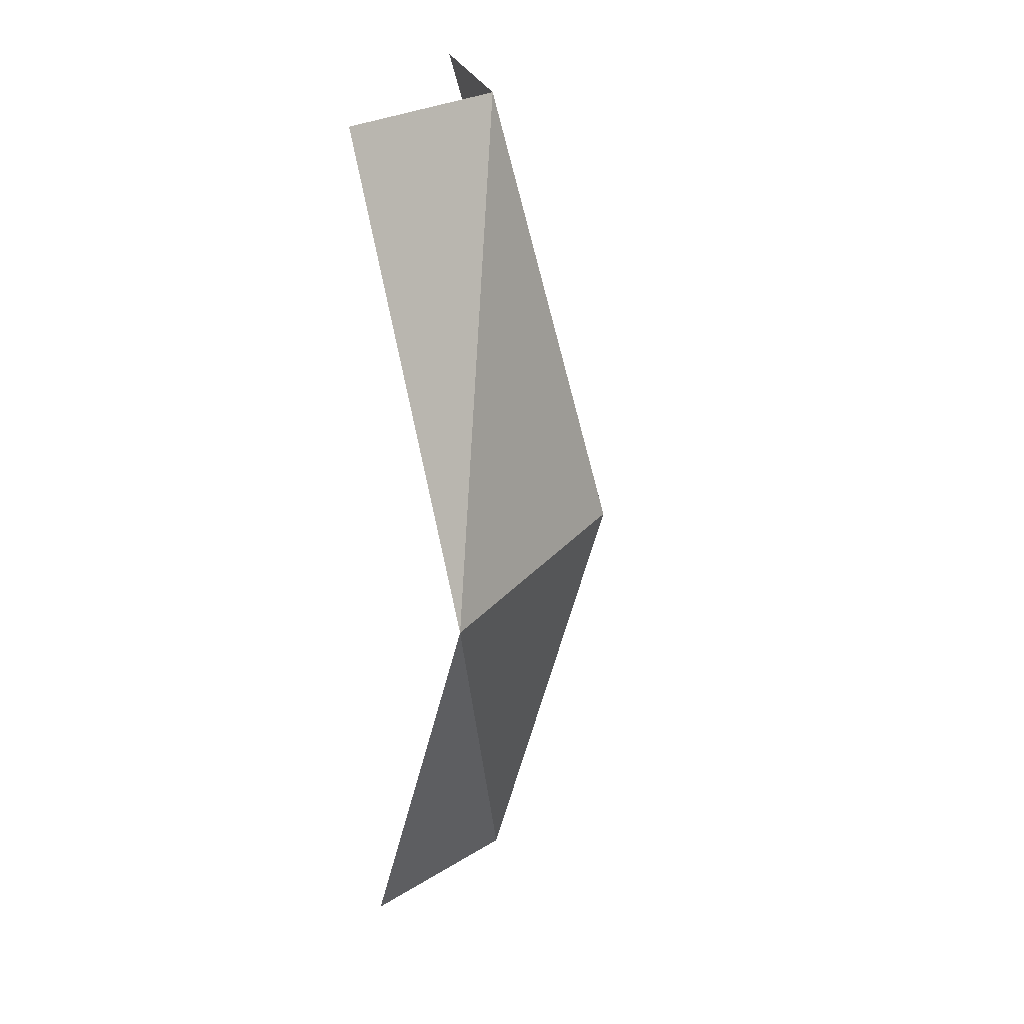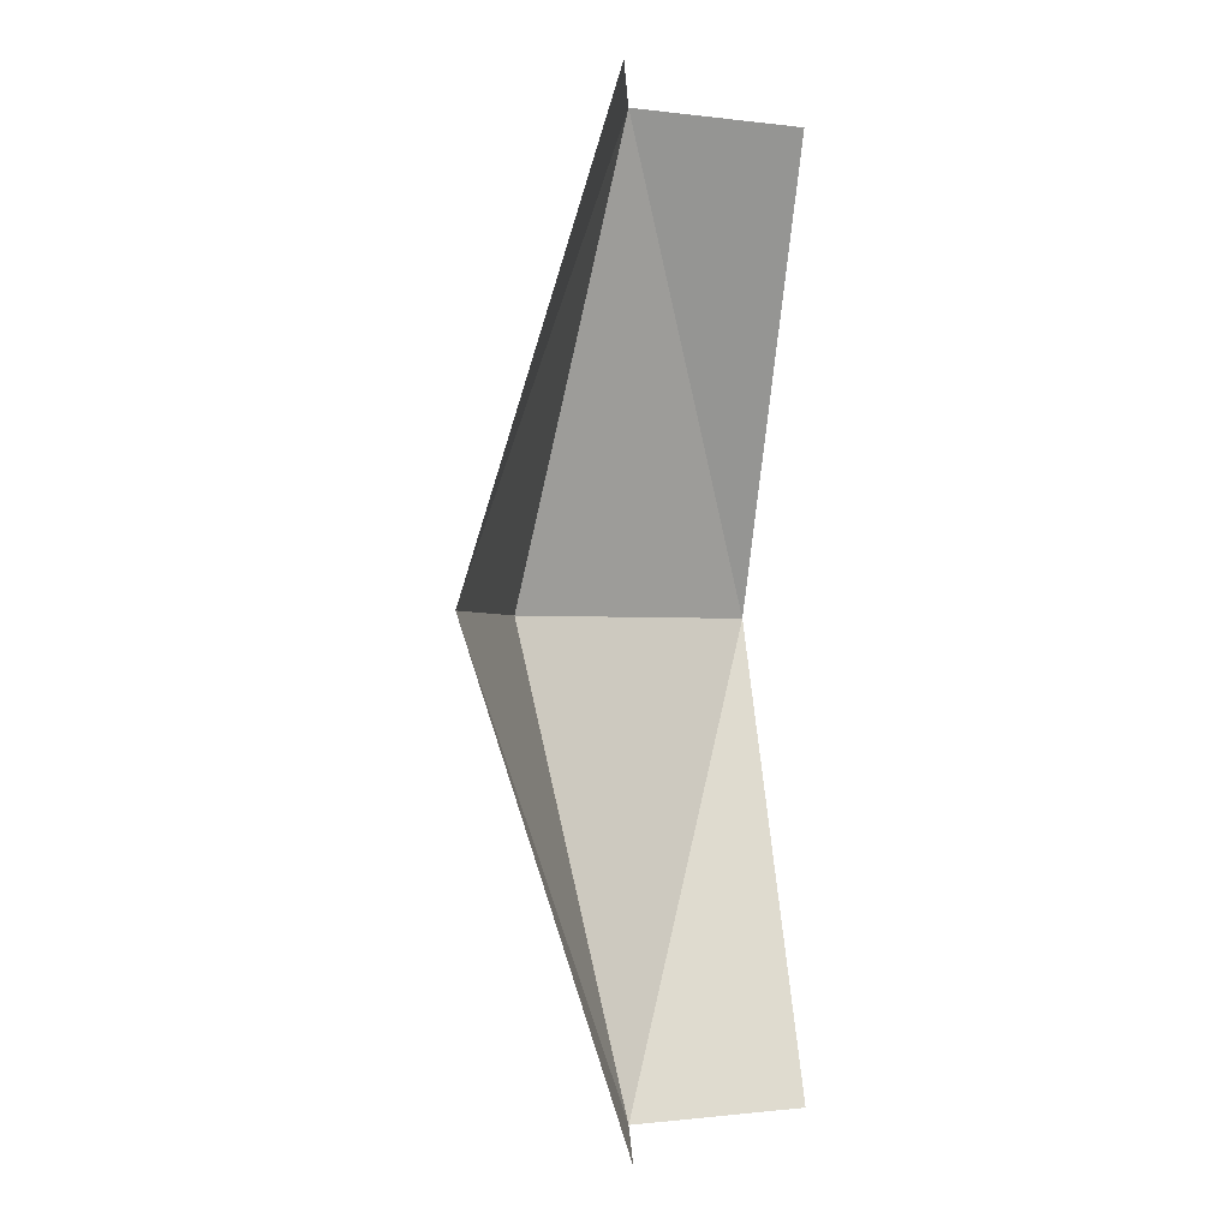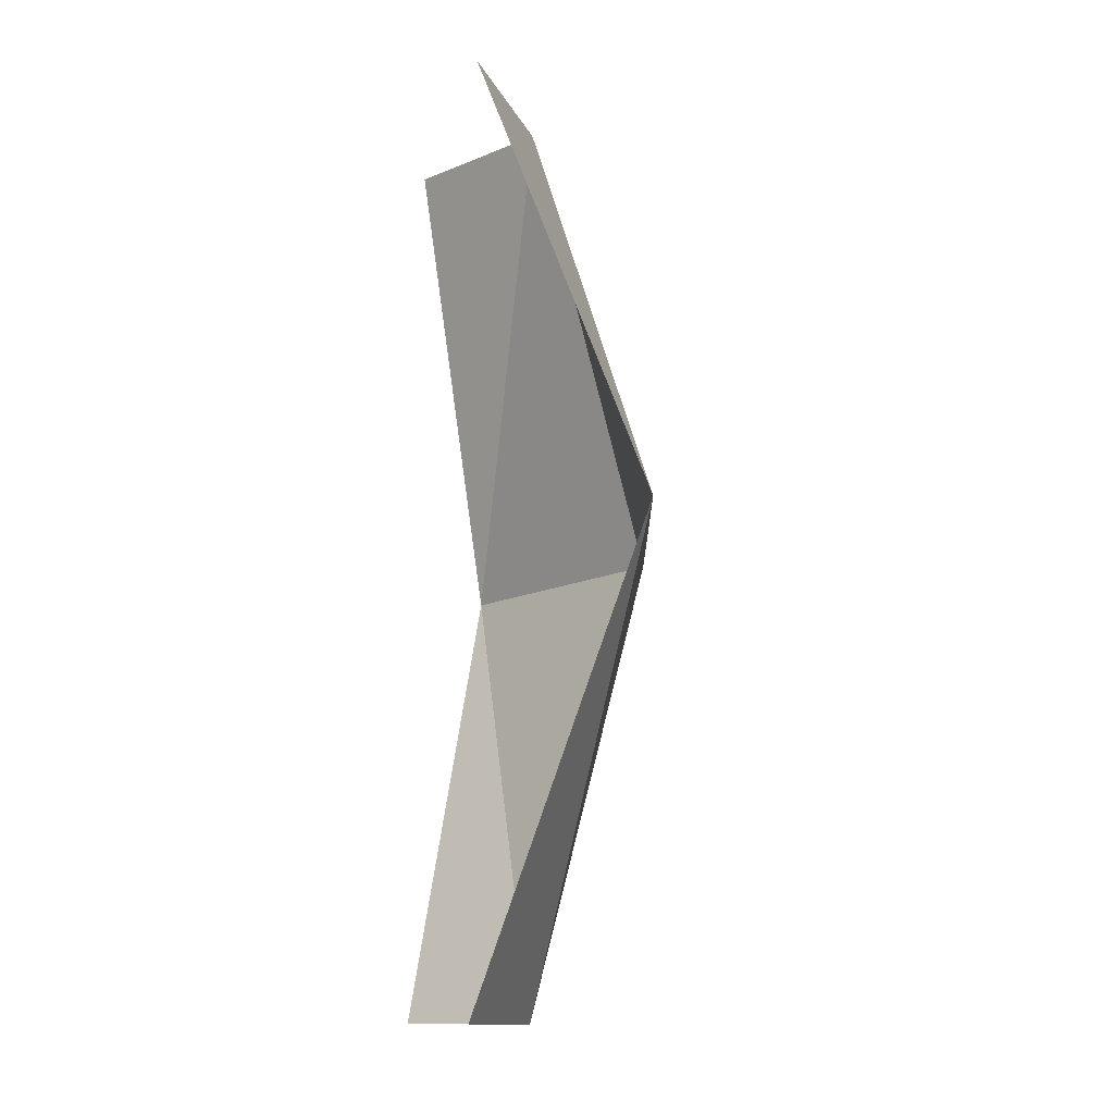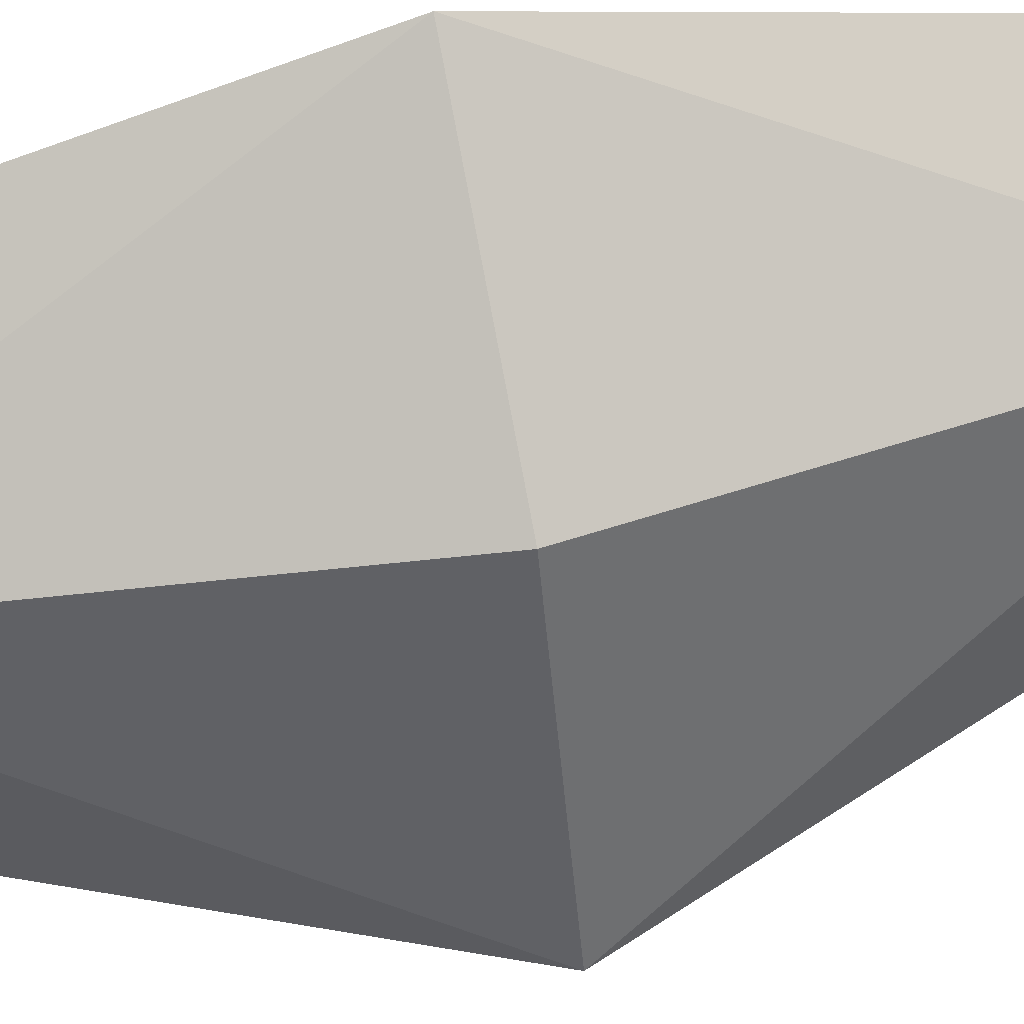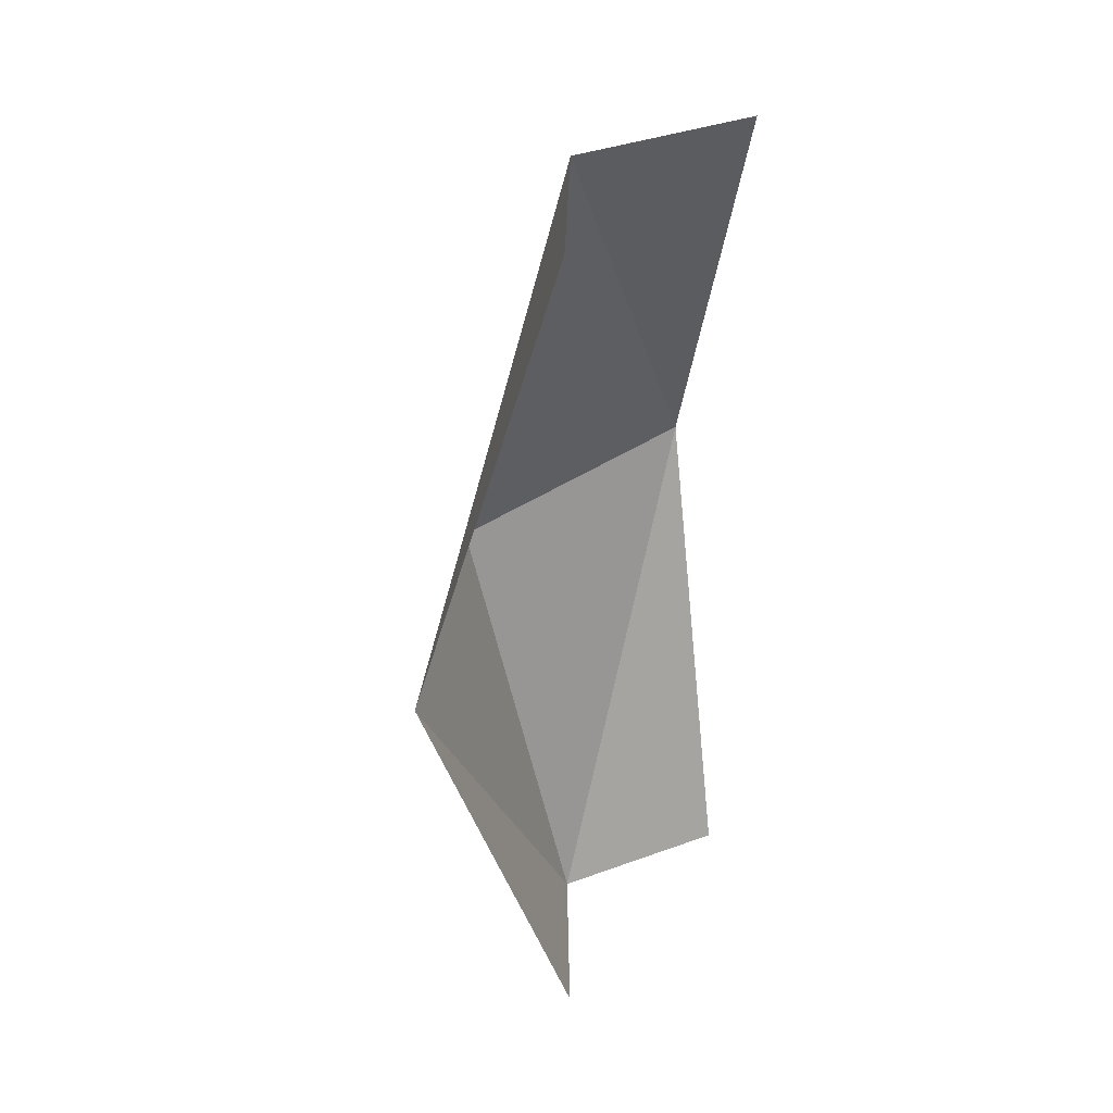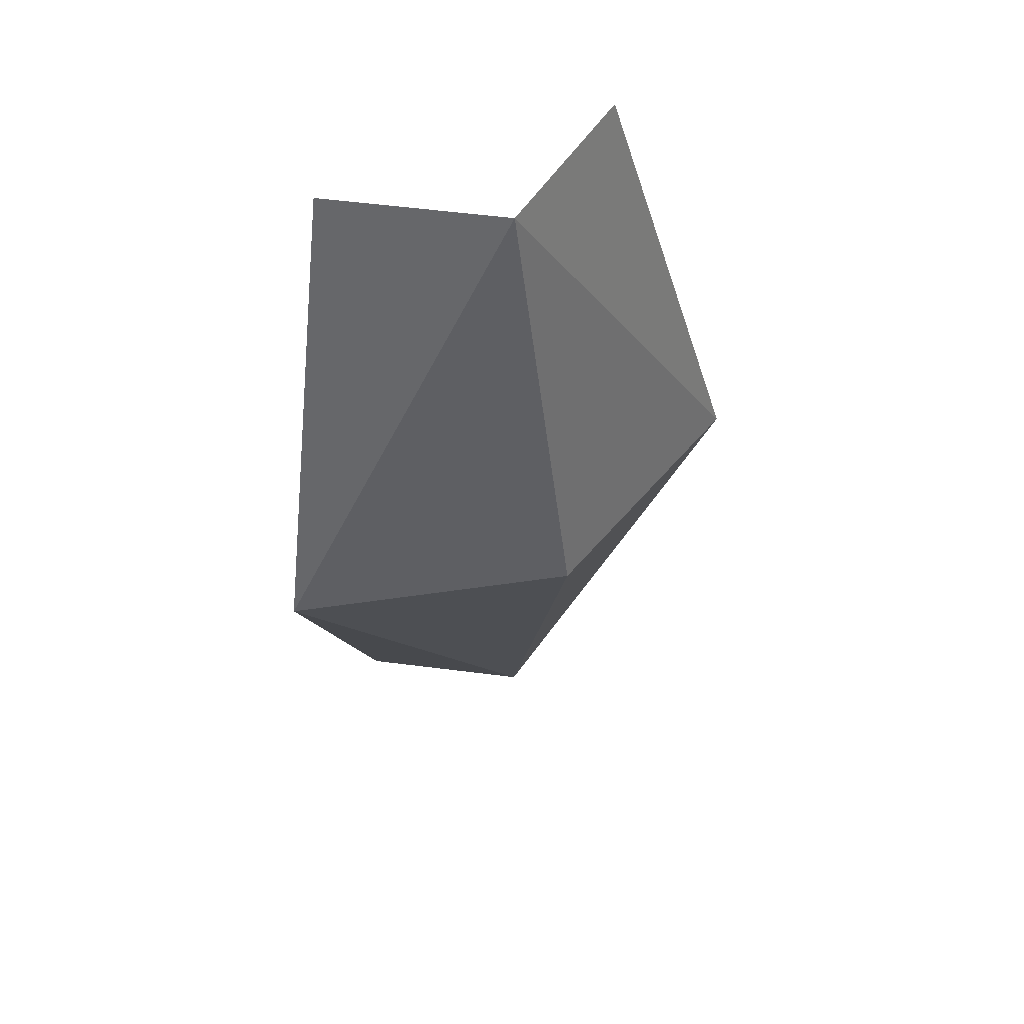
<metadata>
{"format":"obj","ext":"obj","renderer":"f3d","projection":"perspective","resolution":1024,"background":"white","views":[{"elev":27.2,"azim":56.1,"up":"+Z"},{"elev":-0.9,"azim":-105.5,"up":"+Z"},{"elev":-12.7,"azim":26.0,"up":"+Z"},{"elev":64.4,"azim":78.1,"up":"+Y"},{"elev":38.6,"azim":-105.2,"up":"+Z"},{"elev":58.5,"azim":106.9,"up":"+Z"}]}
</metadata>
<code>
v 0.8471 0.8927 2
v 0.8471 0.8927 0
v 1.034 1.079 1
v 0.5 0.982 0
v 0.5 1.309 1
v 0.5 1 2
v 0.9125 0.5 2
v 0.9125 0.5 0
v 1.309 0.5 1
f 5 2 3
f 5 1 6
f 2 9 3
f 1 9 7
f 5 4 2
f 5 3 1
f 2 8 9
f 1 3 9

</code>
